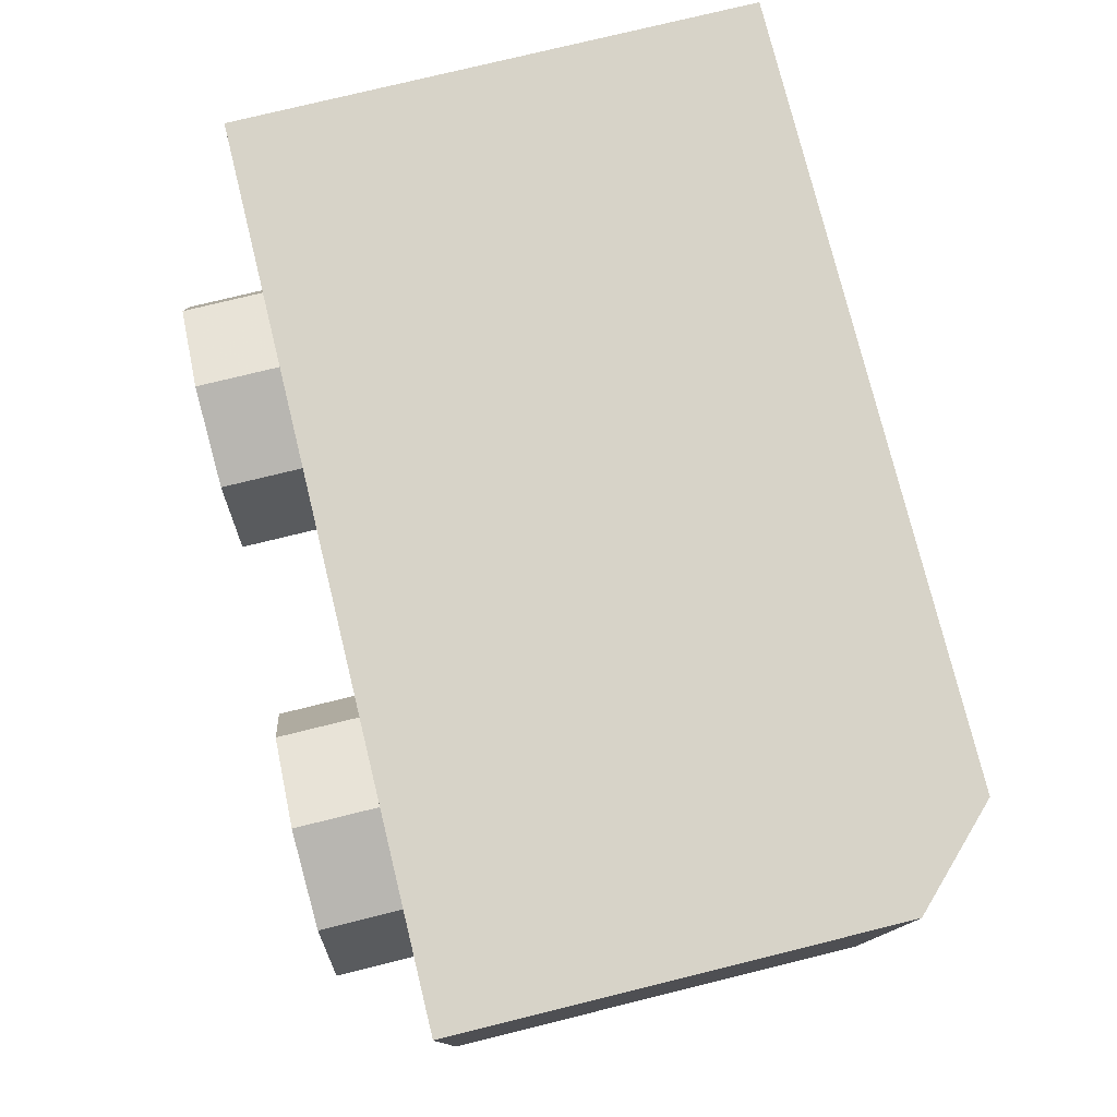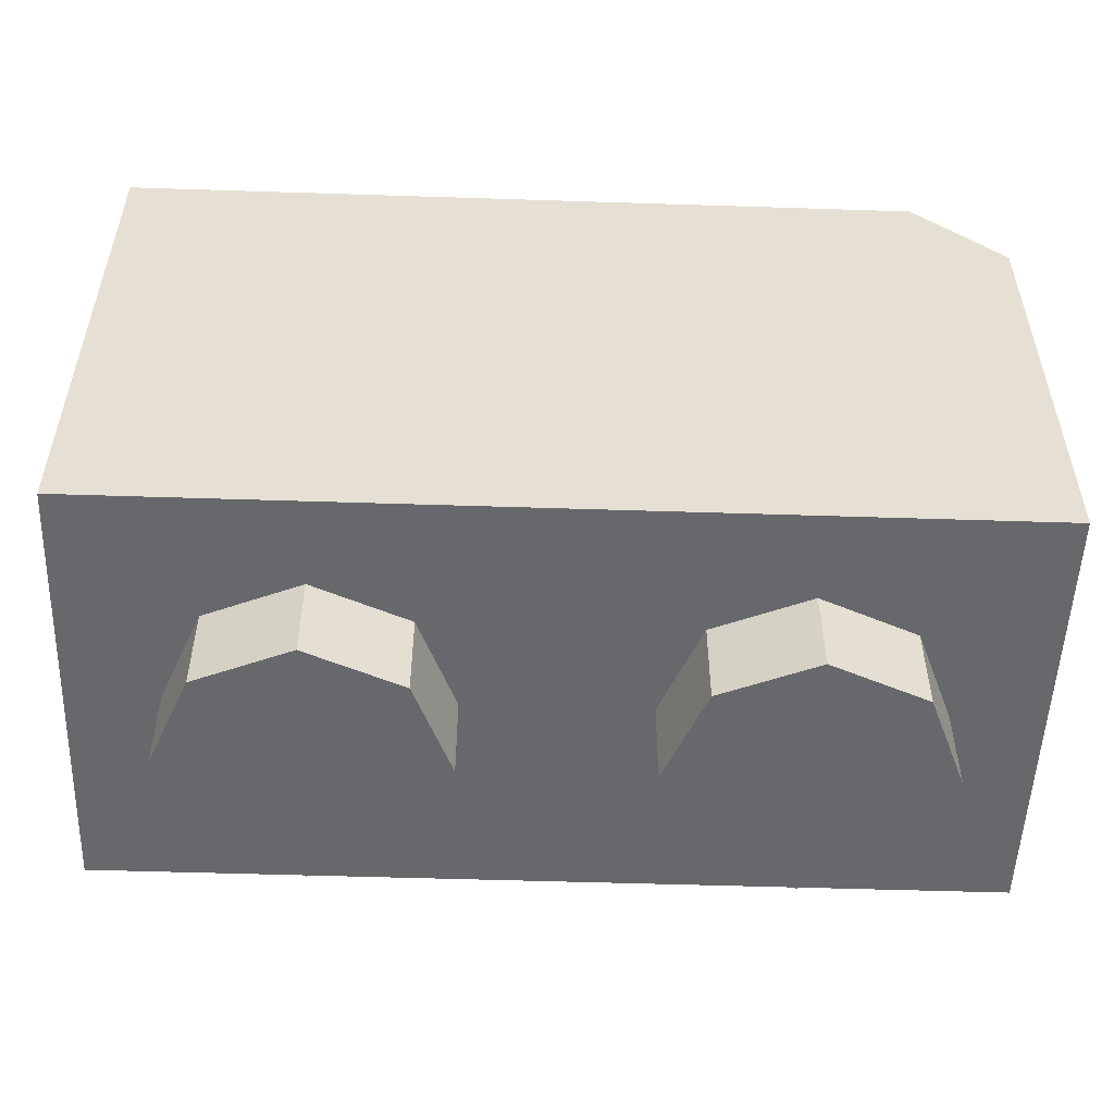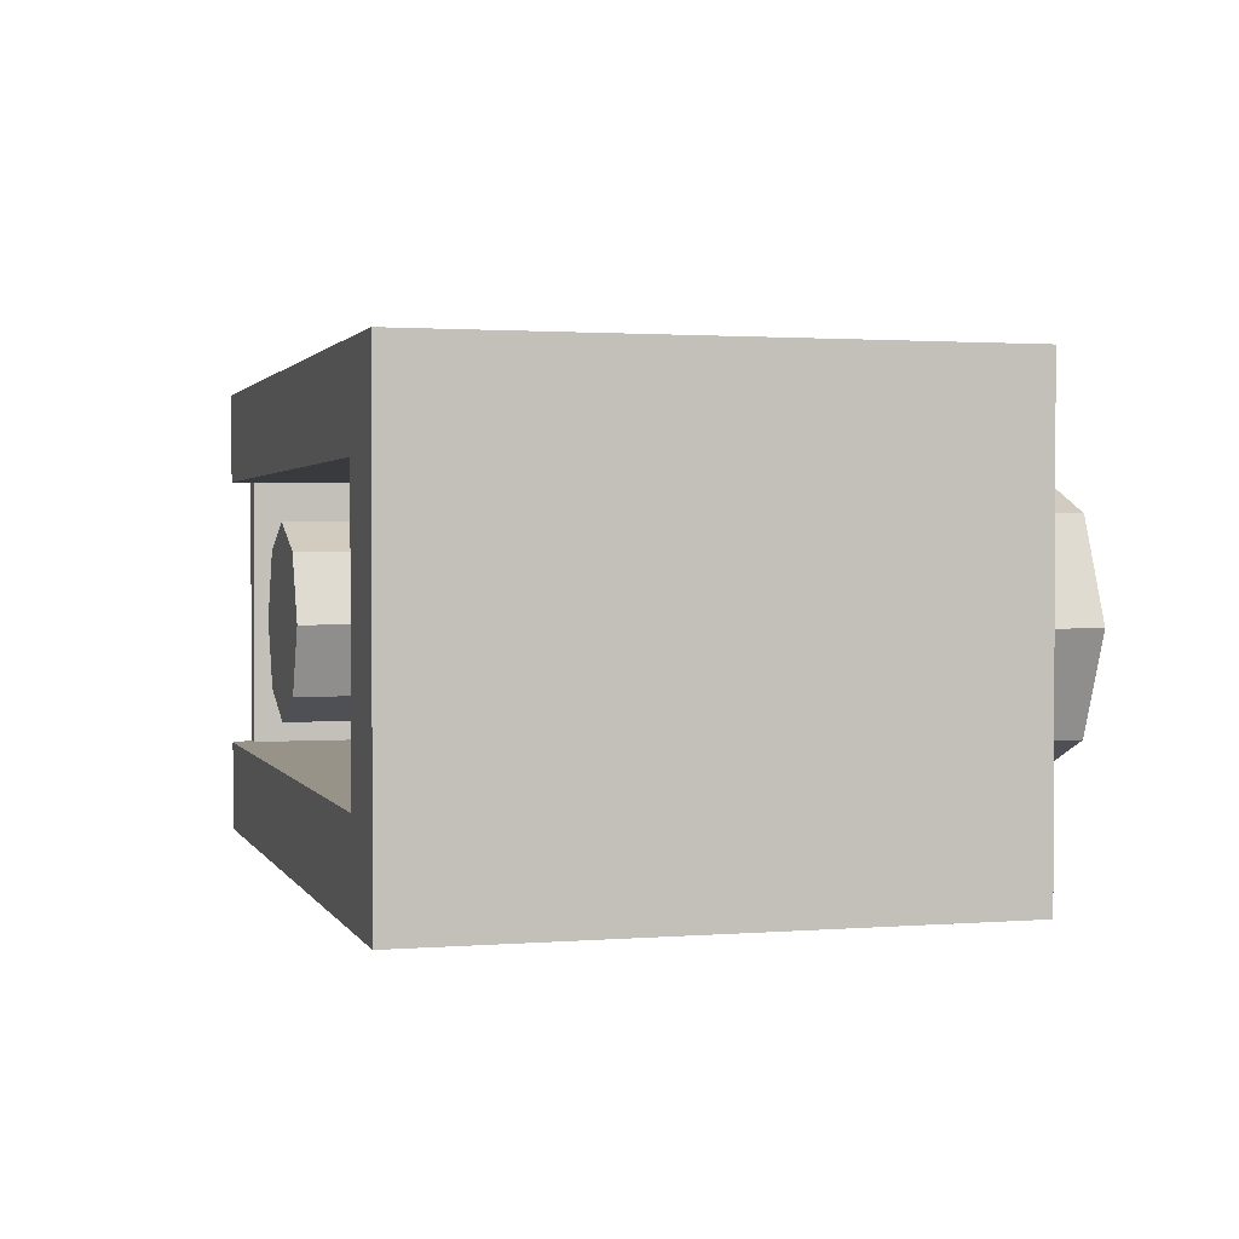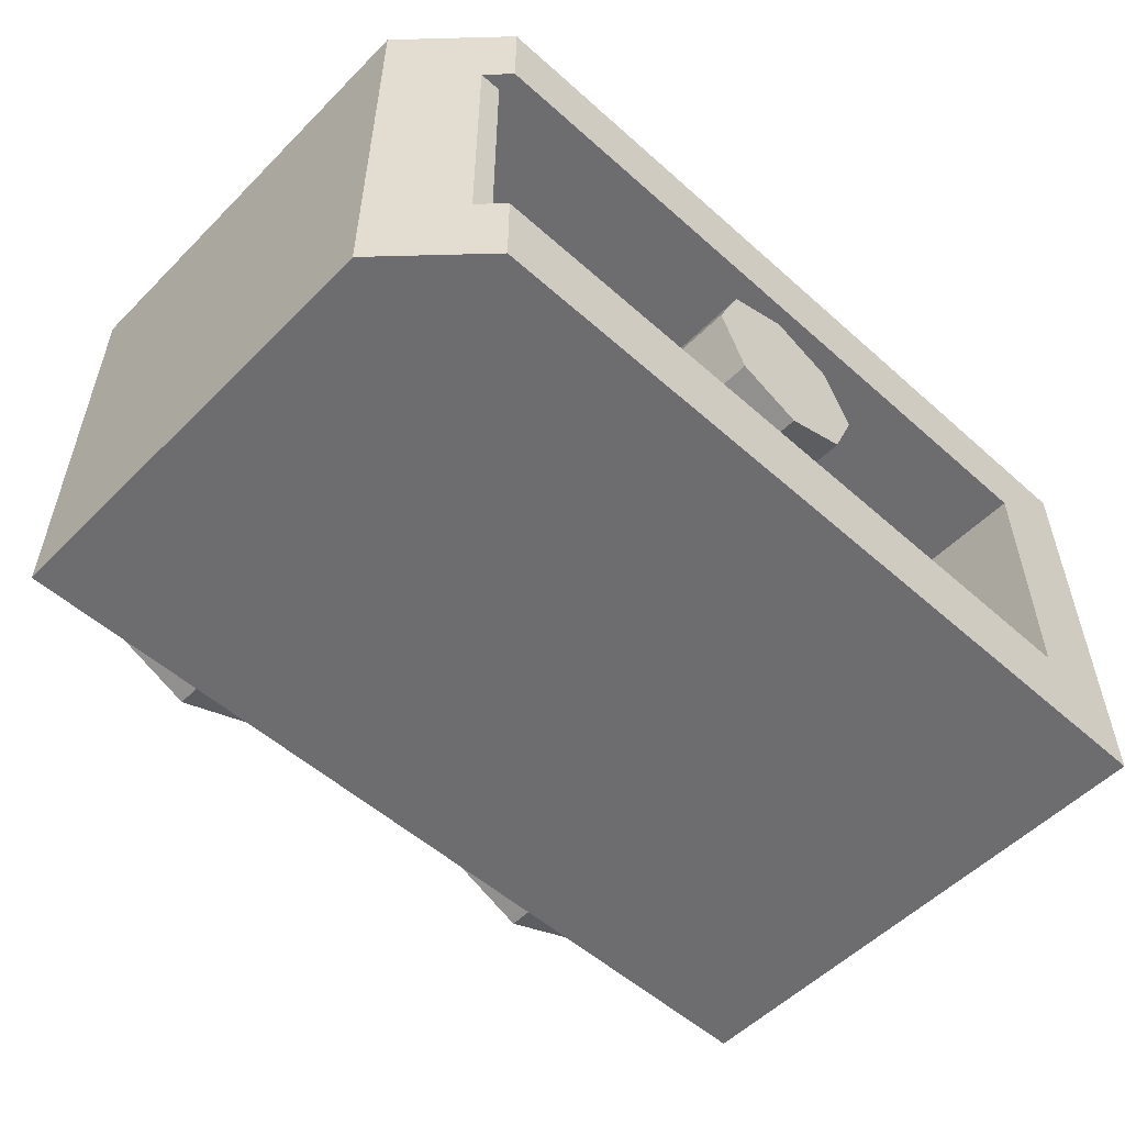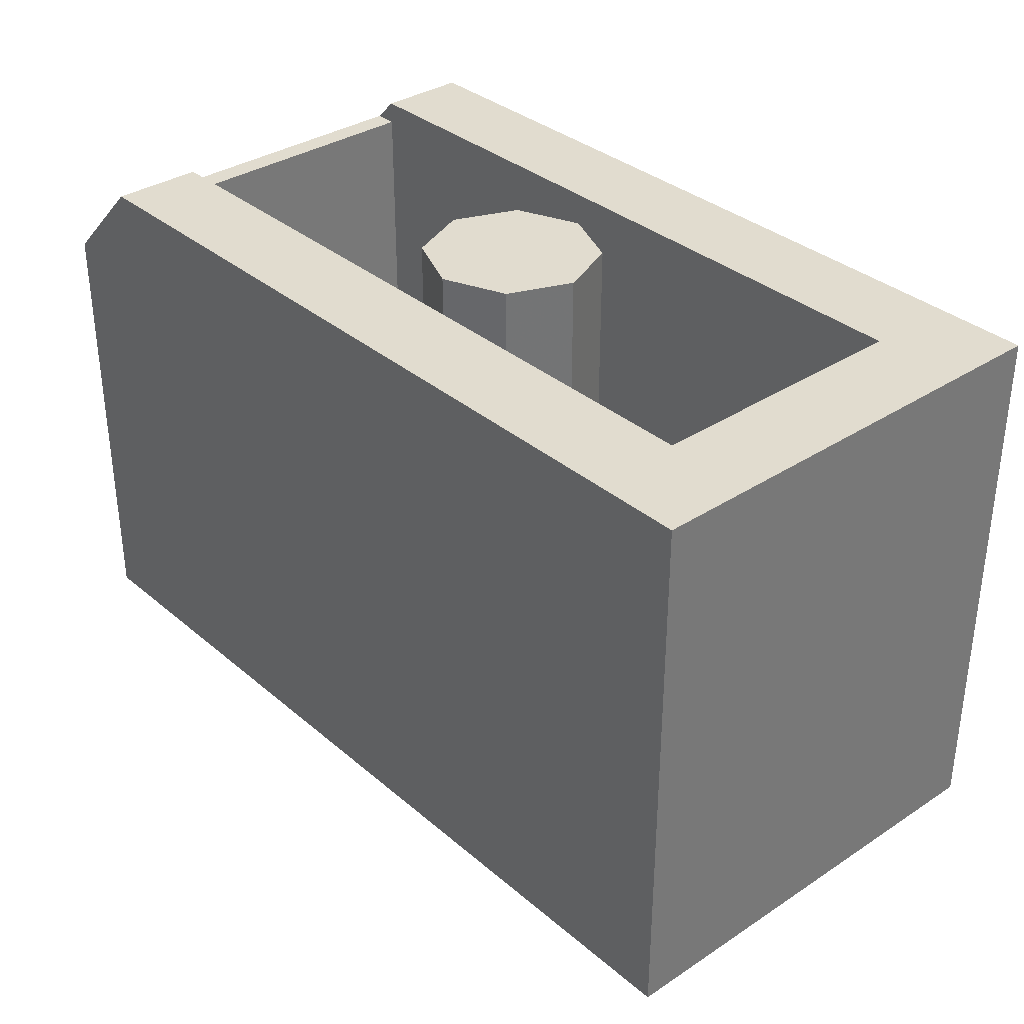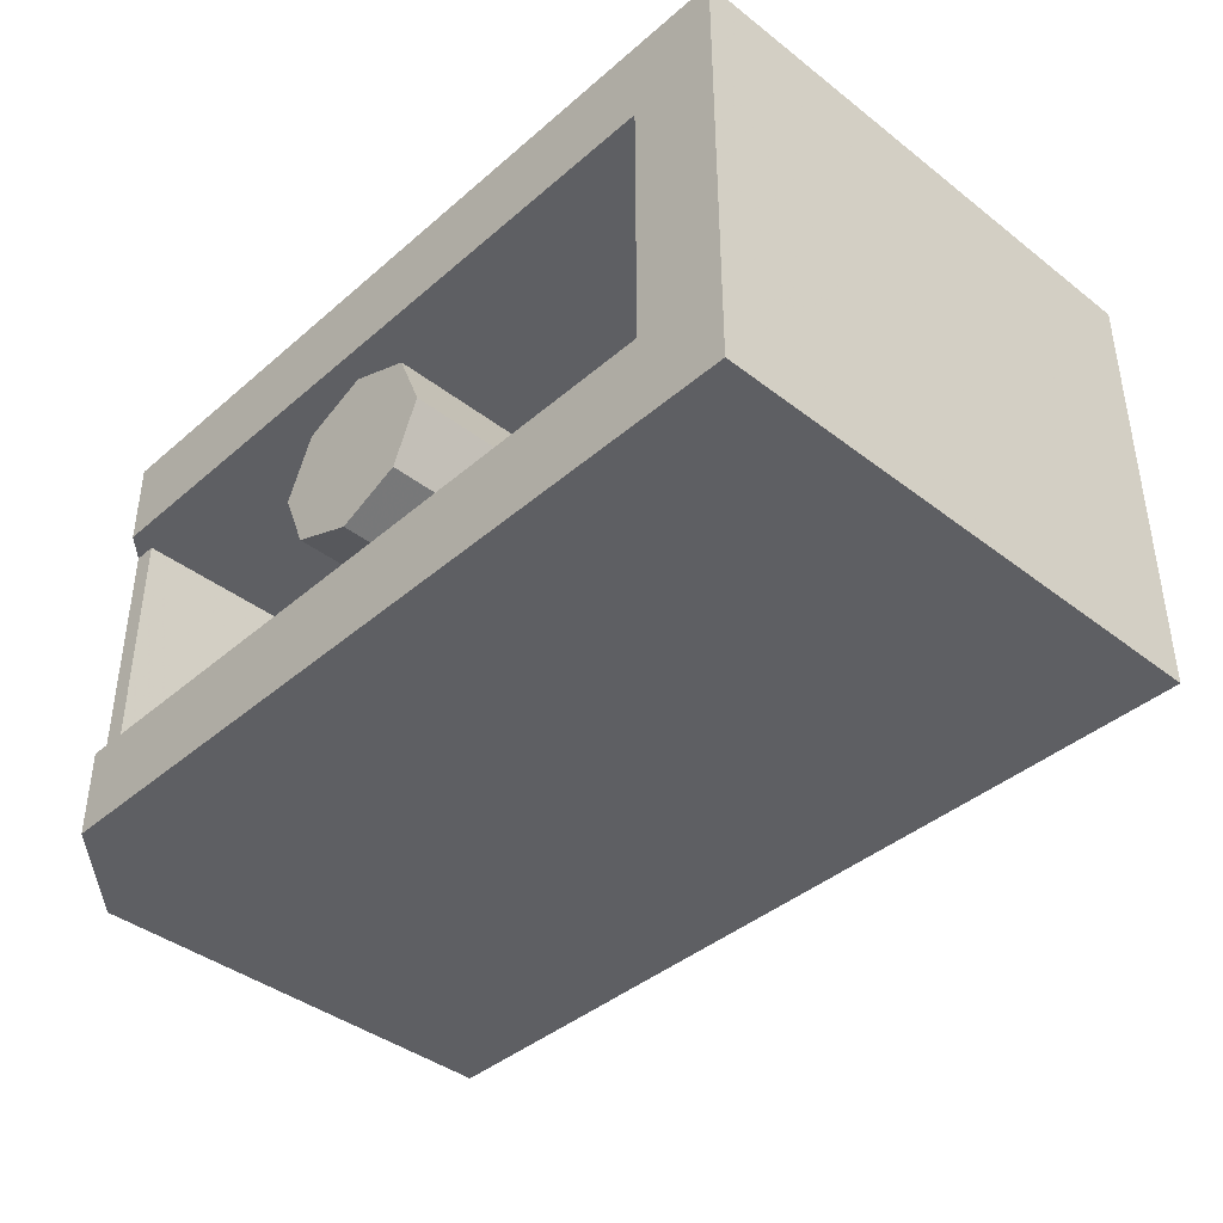
<metadata>
{"format":"obj","ext":"obj","renderer":"f3d","projection":"perspective","resolution":1024,"background":"white","views":[{"elev":76.9,"azim":76.2,"up":"+Z"},{"elev":-52.5,"azim":-2.0,"up":"+Y"},{"elev":1.6,"azim":-106.0,"up":"+Z"},{"elev":-54.1,"azim":136.6,"up":"+Z"},{"elev":34.4,"azim":-131.4,"up":"+Y"},{"elev":-40.5,"azim":-133.5,"up":"+Z"}]}
</metadata>
<code>
v -1.5 0.75 0
v -1.3 0.75 0
v -1.359 0.75 0.1414
v -1.5 0.75 0
v -1.359 0.75 0.1414
v -1.5 0.75 0.2
v -1.5 0.75 0
v -1.5 0.75 0.2
v -1.641 0.75 0.1414
v -1.5 0.75 0
v -1.641 0.75 0.1414
v -1.7 0.75 0
v -1.5 0.75 0
v -1.7 0.75 0
v -1.641 0.75 -0.1414
v -1.5 0.75 0
v -1.641 0.75 -0.1414
v -1.5 0.75 -0.2
v -1.5 0.75 0
v -1.5 0.75 -0.2
v -1.359 0.75 -0.1414
v -1.5 0.75 0
v -1.359 0.75 -0.1414
v -1.3 0.75 0
v -1.359 0.75 0.1414
v -1.3 0.75 0
v -1.3 -0.25 0
v -1.359 -0.25 0.1414
v -1.5 0.75 0.2
v -1.359 0.75 0.1414
v -1.359 -0.25 0.1414
v -1.5 -0.25 0.2
v -1.641 0.75 0.1414
v -1.5 0.75 0.2
v -1.5 -0.25 0.2
v -1.641 -0.25 0.1414
v -1.7 0.75 0
v -1.641 0.75 0.1414
v -1.641 -0.25 0.1414
v -1.7 -0.25 0
v -1.641 0.75 -0.1414
v -1.7 0.75 0
v -1.7 -0.25 0
v -1.641 -0.25 -0.1414
v -1.5 0.75 -0.2
v -1.641 0.75 -0.1414
v -1.641 -0.25 -0.1414
v -1.5 -0.25 -0.2
v -1.359 0.75 -0.1414
v -1.5 0.75 -0.2
v -1.5 -0.25 -0.2
v -1.359 -0.25 -0.1414
v -1.3 0.75 0
v -1.359 0.75 -0.1414
v -1.359 -0.25 -0.1414
v -1.3 -0.25 0
v -2.3 -0.25 0.3
v -0.7 -0.25 0.3
v -0.7 -0.25 -0.3
v -2.3 -0.25 -0.3
v -2.3 -0.25 -0.3
v -0.7 -0.25 -0.3
v -0.7 0.75 -0.3
v -2.3 0.75 -0.3
v -0.7 -0.25 0.3
v -2.3 -0.25 0.3
v -2.3 0.75 0.3
v -0.7 0.75 0.3
v -2.3 -0.25 0.3
v -2.3 -0.25 -0.3
v -2.3 0.75 -0.3
v -2.3 0.75 0.3
v -0.7 0.75 -0.5
v -0.7 0.75 -0.3
v -2.3 0.75 -0.3
v -2.5 0.75 -0.5
v -2.5 0.75 -0.5
v -2.3 0.75 -0.3
v -2.3 0.75 0.3
v -2.5 0.75 0.5
v -2.5 0.75 0.5
v -2.3 0.75 0.3
v -0.7 0.75 0.3
v -0.7 0.75 0.5
v -0.7 0.75 0.3
v -0.65 0.7 0.3
v -0.65 0.7 0.5
v -0.7 0.75 0.5
v -0.5 0.55 -0.5
v -0.65 0.7 -0.5
v -0.65 0.7 0.5
v -0.5 0.55 0.5
v -0.7 0.75 -0.5
v -0.65 0.7 -0.5
v -0.65 0.7 -0.3
v -0.7 0.75 -0.3
v -0.65 0.7 -0.3
v -0.7 0.7 -0.3
v -0.7 0.7 0.3
v -0.65 0.7 0.3
v -0.65 0.7 0.3
v -0.7 0.75 0.3
v -0.7 0.7 0.3
v -0.7 0.75 -0.3
v -0.65 0.7 -0.3
v -0.7 0.7 -0.3
v -0.7 -0.25 -0.3
v -0.7 0.7 -0.3
v -0.7 0.7 0.3
v -0.7 -0.25 0.3
v -2.5 -0.45 0.5
v -0.7 -0.45 0.5
v -0.7 -0.45 -0.5
v -2.5 -0.45 -0.5
v -2.5 -0.45 -0.5
v -0.7 -0.45 -0.5
v -0.7 0.75 -0.5
v -2.5 0.75 -0.5
v -0.7 -0.45 0.5
v -2.5 -0.45 0.5
v -2.5 0.75 0.5
v -0.7 0.75 0.5
v -2.5 -0.45 0.5
v -2.5 -0.45 -0.5
v -2.5 0.75 -0.5
v -2.5 0.75 0.5
v -0.5 -0.45 -0.5
v -0.7 -0.45 -0.5
v -0.7 -0.45 0.5
v -0.5 -0.45 0.5
v -0.5 -0.45 0.5
v -0.7 -0.45 0.5
v -0.7 0.55 0.5
v -0.5 0.55 0.5
v -0.7 -0.45 -0.5
v -0.5 -0.45 -0.5
v -0.5 0.55 -0.5
v -0.7 0.55 -0.5
v -0.5 -0.45 -0.5
v -0.5 -0.45 0.5
v -0.5 0.55 0.5
v -0.5 0.55 -0.5
v -0.7 0.55 0.5
v -0.7 0.75 0.5
v -0.5 0.55 0.5
v -0.7 0.75 -0.5
v -0.7 0.55 -0.5
v -0.5 0.55 -0.5
v -1.212 -0.45 -0.2121
v -1.3 -0.45 0
v -1.3 -0.65 0
v -1.212 -0.65 -0.2121
v -1 -0.45 -0.3
v -1.212 -0.45 -0.2121
v -1.212 -0.65 -0.2121
v -1 -0.65 -0.3
v -0.7879 -0.45 -0.2121
v -1 -0.45 -0.3
v -1 -0.65 -0.3
v -0.7879 -0.65 -0.2121
v -0.7 -0.45 0
v -0.7879 -0.45 -0.2121
v -0.7879 -0.65 -0.2121
v -0.7 -0.65 0
v -0.7879 -0.45 0.2121
v -0.7 -0.45 0
v -0.7 -0.65 0
v -0.7879 -0.65 0.2121
v -1 -0.45 0.3
v -0.7879 -0.45 0.2121
v -0.7879 -0.65 0.2121
v -1 -0.65 0.3
v -1.212 -0.45 0.2121
v -1 -0.45 0.3
v -1 -0.65 0.3
v -1.212 -0.65 0.2121
v -1.3 -0.45 0
v -1.212 -0.45 0.2121
v -1.212 -0.65 0.2121
v -1.3 -0.65 0
v -1 -0.65 0
v -1.3 -0.65 0
v -1.212 -0.65 -0.2121
v -1 -0.65 0
v -1.212 -0.65 -0.2121
v -1 -0.65 -0.3
v -1 -0.65 0
v -1 -0.65 -0.3
v -0.7879 -0.65 -0.2121
v -1 -0.65 0
v -0.7879 -0.65 -0.2121
v -0.7 -0.65 0
v -1 -0.65 0
v -0.7 -0.65 0
v -0.7879 -0.65 0.2121
v -1 -0.65 0
v -0.7879 -0.65 0.2121
v -1 -0.65 0.3
v -1 -0.65 0
v -1 -0.65 0.3
v -1.212 -0.65 0.2121
v -1 -0.65 0
v -1.212 -0.65 0.2121
v -1.3 -0.65 0
v -2.212 -0.45 -0.2121
v -2.3 -0.45 0
v -2.3 -0.65 0
v -2.212 -0.65 -0.2121
v -2 -0.45 -0.3
v -2.212 -0.45 -0.2121
v -2.212 -0.65 -0.2121
v -2 -0.65 -0.3
v -1.788 -0.45 -0.2121
v -2 -0.45 -0.3
v -2 -0.65 -0.3
v -1.788 -0.65 -0.2121
v -1.7 -0.45 0
v -1.788 -0.45 -0.2121
v -1.788 -0.65 -0.2121
v -1.7 -0.65 0
v -1.788 -0.45 0.2121
v -1.7 -0.45 0
v -1.7 -0.65 0
v -1.788 -0.65 0.2121
v -2 -0.45 0.3
v -1.788 -0.45 0.2121
v -1.788 -0.65 0.2121
v -2 -0.65 0.3
v -2.212 -0.45 0.2121
v -2 -0.45 0.3
v -2 -0.65 0.3
v -2.212 -0.65 0.2121
v -2.3 -0.45 0
v -2.212 -0.45 0.2121
v -2.212 -0.65 0.2121
v -2.3 -0.65 0
v -2 -0.65 0
v -2.3 -0.65 0
v -2.212 -0.65 -0.2121
v -2 -0.65 0
v -2.212 -0.65 -0.2121
v -2 -0.65 -0.3
v -2 -0.65 0
v -2 -0.65 -0.3
v -1.788 -0.65 -0.2121
v -2 -0.65 0
v -1.788 -0.65 -0.2121
v -1.7 -0.65 0
v -2 -0.65 0
v -1.7 -0.65 0
v -1.788 -0.65 0.2121
v -2 -0.65 0
v -1.788 -0.65 0.2121
v -2 -0.65 0.3
v -2 -0.65 0
v -2 -0.65 0.3
v -2.212 -0.65 0.2121
v -2 -0.65 0
v -2.212 -0.65 0.2121
v -2.3 -0.65 0
g mesh6948829
f 1 3 2
f 4 6 5
f 7 9 8
f 10 12 11
f 13 15 14
f 16 18 17
f 19 21 20
f 22 24 23
g mesh6948831
f 25 27 26
f 27 25 28
f 29 31 30
f 31 29 32
f 33 35 34
f 35 33 36
f 37 39 38
f 39 37 40
f 41 43 42
f 43 41 44
f 45 47 46
f 47 45 48
f 49 51 50
f 51 49 52
f 53 55 54
f 55 53 56
g mesh6948834
f 57 58 59
f 59 60 57
g mesh6948835
f 61 62 63
f 63 64 61
g mesh6948836
f 65 66 67
f 67 68 65
g mesh6948837
f 69 70 71
f 71 72 69
f 73 75 74
f 75 73 76
f 77 79 78
f 79 77 80
f 81 83 82
f 83 81 84
g mesh6948839
f 85 87 86
f 87 85 88
g mesh6948841
f 89 90 91
f 91 92 89
g mesh6948843
f 93 95 94
f 95 93 96
g mesh6948845
f 97 98 99
f 99 100 97
f 101 103 102
f 104 106 105
g mesh6948847
f 107 109 108
f 109 107 110
g mesh6948850
f 111 113 112
f 113 111 114
g mesh6948851
f 115 117 116
f 117 115 118
g mesh6948852
f 119 121 120
f 121 119 122
g mesh6948853
f 123 125 124
f 125 123 126
g mesh6948855
f 127 129 128
f 129 127 130
g mesh6948856
f 131 133 132
f 133 131 134
g mesh6948857
f 135 137 136
f 137 135 138
g mesh6948858
f 139 141 140
f 141 139 142
f 143 145 144
f 146 148 147
g mesh6948863
f 149 151 150
f 151 149 152
f 153 155 154
f 155 153 156
f 157 159 158
f 159 157 160
f 161 163 162
f 163 161 164
f 165 167 166
f 167 165 168
f 169 171 170
f 171 169 172
f 173 175 174
f 175 173 176
f 177 179 178
f 179 177 180
g mesh6948865
f 181 182 183
f 184 185 186
f 187 188 189
f 190 191 192
f 193 194 195
f 196 197 198
f 199 200 201
f 202 203 204
g mesh6948871
f 205 207 206
f 207 205 208
f 209 211 210
f 211 209 212
f 213 215 214
f 215 213 216
f 217 219 218
f 219 217 220
f 221 223 222
f 223 221 224
f 225 227 226
f 227 225 228
f 229 231 230
f 231 229 232
f 233 235 234
f 235 233 236
g mesh6948873
f 237 238 239
f 240 241 242
f 243 244 245
f 246 247 248
f 249 250 251
f 252 253 254
f 255 256 257
f 258 259 260

</code>
